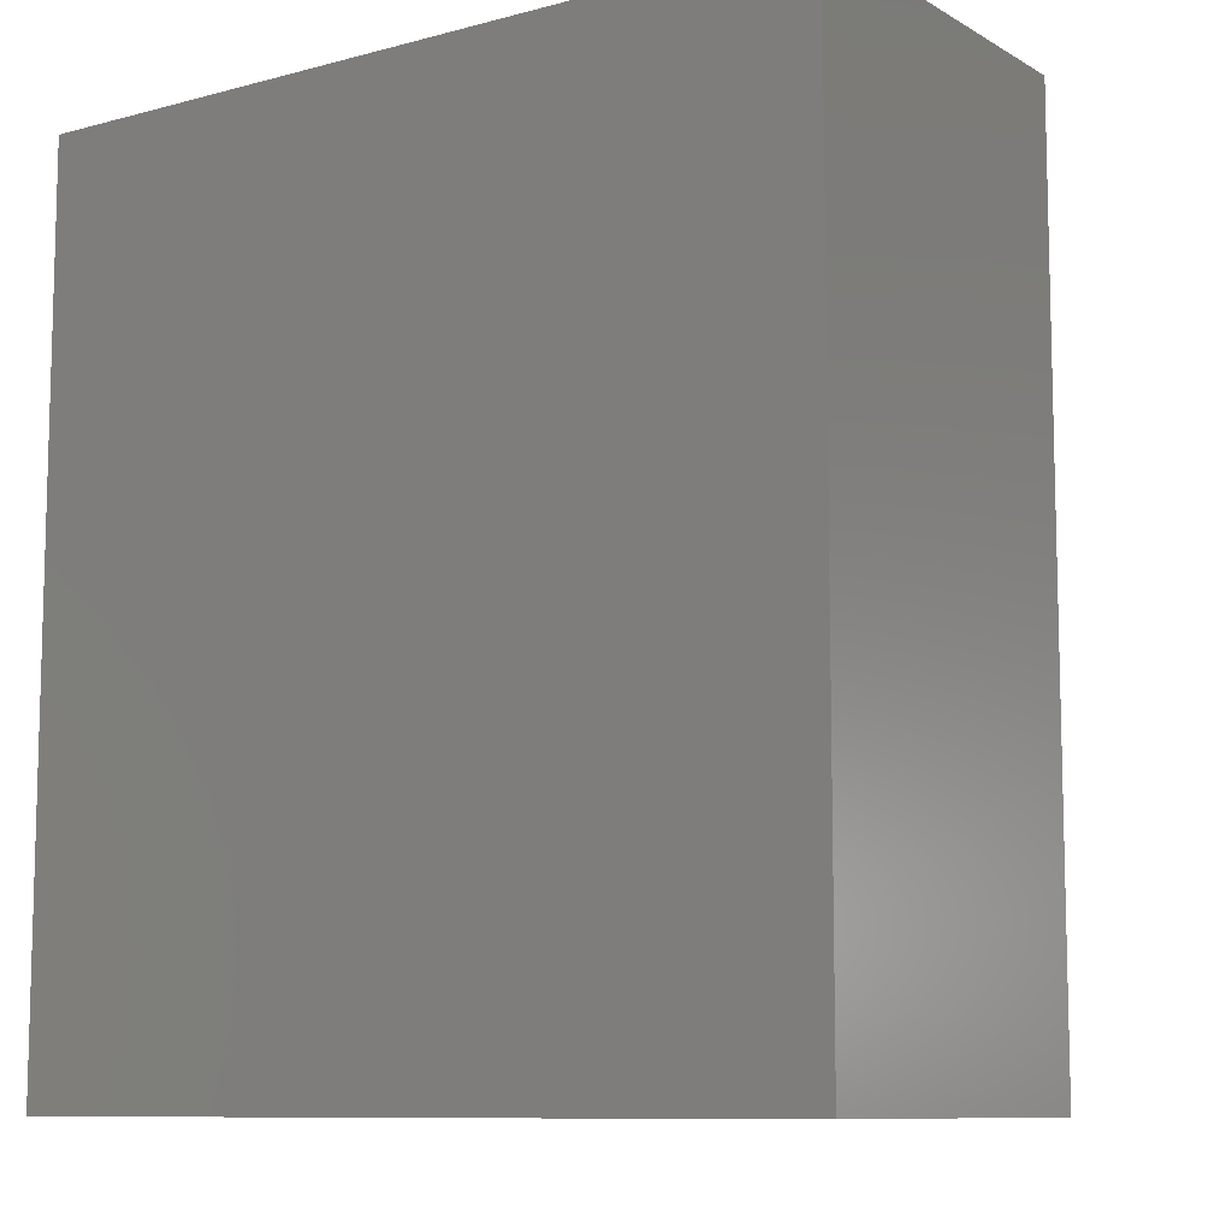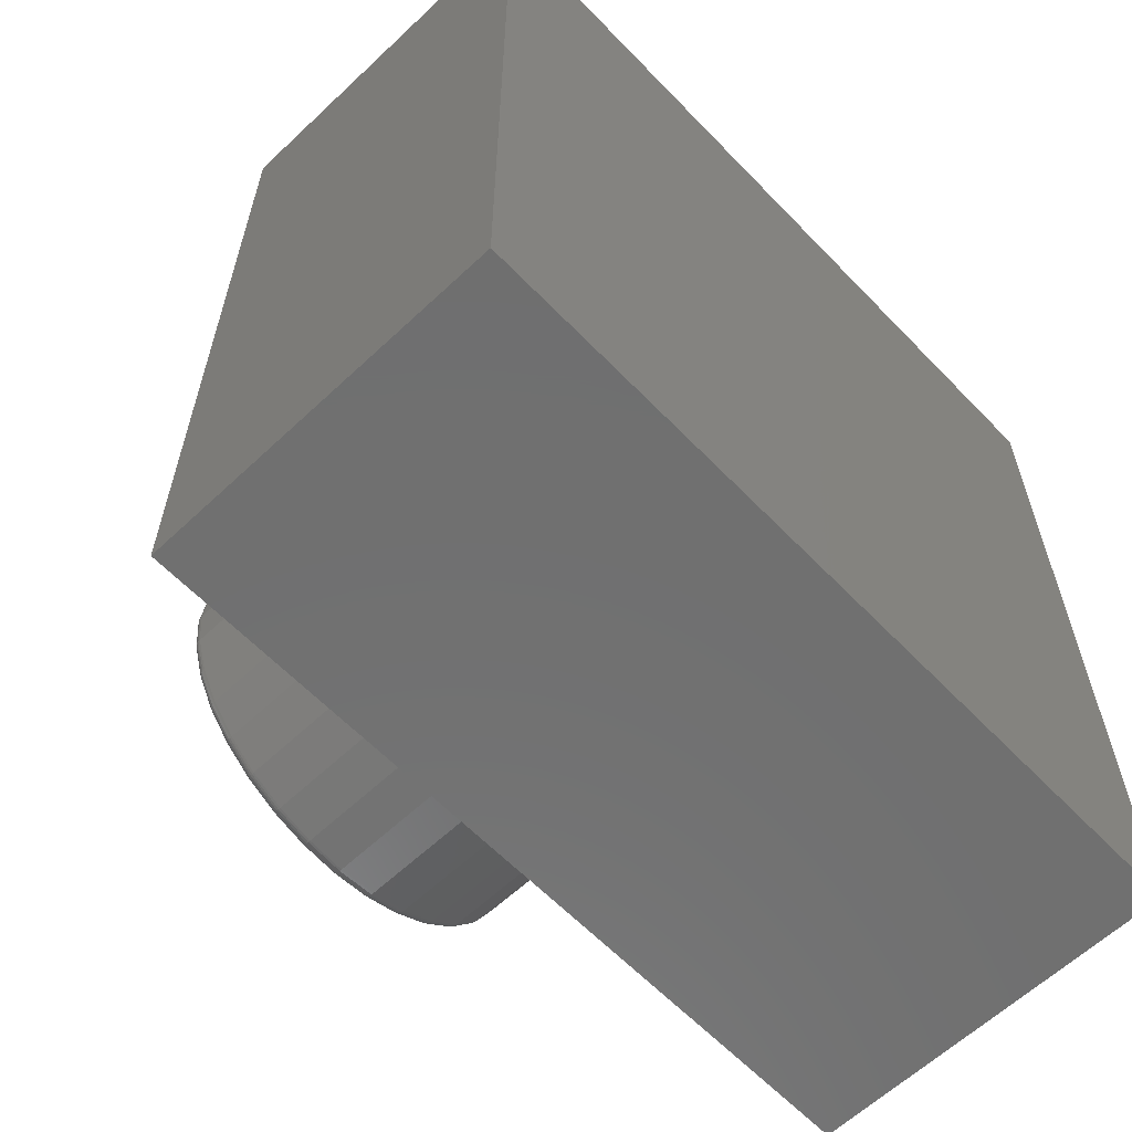
<metadata>
{"format":"stl","ext":"stl","renderer":"f3d","projection":"perspective","resolution":1024,"background":"white","views":[{"elev":-9.5,"azim":-145.2,"up":"+Y"},{"elev":-61.6,"azim":133.7,"up":"+Y"}]}
</metadata>
<code>
# stl→obj: 328 verts, 652 faces
v -0.04694 0.2372 0.75
v 0.04743 0.2372 0.75
v 0.0002467 0.2419 0.75
v -0.09231 0.2234 0.75
v 0.0928 0.2234 0.75
v 0.0928 -0.2234 0.75
v -0.04694 -0.2372 0.75
v 0.04743 -0.2372 0.75
v 0.0002467 -0.2419 0.75
v 0.1346 0.2011 0.75
v -0.1341 0.2011 0.75
v 0.1713 0.171 0.75
v -0.1708 0.171 0.75
v 0.2013 0.1344 0.75
v -0.2009 0.1344 0.75
v 0.2237 0.09256 0.75
v -0.2232 0.09256 0.75
v 0.2375 0.04718 0.75
v -0.237 0.04718 0.75
v 0.2421 -6.286e-17 0.75
v -0.2416 -1.888e-16 0.75
v 0.2375 -0.04718 0.75
v -0.237 -0.04718 0.75
v 0.2237 -0.09256 0.75
v -0.2232 -0.09256 0.75
v 0.2013 -0.1344 0.75
v -0.2009 -0.1344 0.75
v 0.1713 -0.171 0.75
v -0.1708 -0.171 0.75
v 0.1346 -0.2011 0.75
v -0.1341 -0.2011 0.75
v -0.09231 -0.2234 0.75
v 0.2577 0 0.4531
v 0.2577 -2.918e-16 0.7344
v 0.2528 -0.05023 0.4531
v 0.2528 -0.05023 0.7344
v 0.2381 -0.09853 0.4531
v 0.2381 -0.09853 0.7344
v 0.2143 -0.1431 0.4531
v 0.2143 -0.1431 0.7344
v 0.1823 -0.1821 0.4531
v 0.1823 -0.1821 0.7344
v 0.1433 -0.2141 0.4531
v 0.1433 -0.2141 0.7344
v 0.09878 -0.2379 0.4531
v 0.09878 -0.2379 0.7344
v 0.05048 -0.2525 0.4531
v 0.05048 -0.2525 0.7344
v 0.0002467 -0.2575 0.4531
v 0.0002467 -0.2575 0.7344
v -0.04999 -0.2525 0.4531
v -0.04999 -0.2525 0.7344
v -0.09829 -0.2379 0.4531
v -0.09829 -0.2379 0.7344
v -0.1428 -0.2141 0.4531
v -0.1428 -0.2141 0.7344
v -0.1818 -0.1821 0.4531
v -0.1818 -0.1821 0.7344
v -0.2138 -0.1431 0.4531
v -0.2138 -0.1431 0.7344
v -0.2376 -0.09853 0.4531
v -0.2376 -0.09853 0.7344
v -0.2523 -0.05023 0.4531
v -0.2523 -0.05023 0.7344
v -0.2572 3.153e-17 0.4531
v -0.2572 3.153e-17 0.7344
v -0.2523 0.05023 0.4531
v -0.2523 0.05023 0.7344
v -0.2376 0.09853 0.4531
v -0.2376 0.09853 0.7344
v -0.2138 0.1431 0.4531
v -0.2138 0.1431 0.7344
v -0.1818 0.1821 0.4531
v -0.1818 0.1821 0.7344
v -0.1428 0.2141 0.4531
v -0.1428 0.2141 0.7344
v -0.09829 0.2379 0.4531
v -0.09829 0.2379 0.7344
v -0.04999 0.2525 0.4531
v -0.04999 0.2525 0.7344
v 0.0002467 0.2575 0.4531
v 0.0002467 0.2575 0.7344
v 0.05048 0.2525 0.4531
v 0.05048 0.2525 0.7344
v 0.09878 0.2379 0.4531
v 0.09878 0.2379 0.7344
v 0.1433 0.2141 0.4531
v 0.1433 0.2141 0.7344
v 0.1823 0.1821 0.4531
v 0.1823 0.1821 0.7344
v 0.2143 0.1431 0.4531
v 0.2143 0.1431 0.7344
v 0.2381 0.09853 0.4531
v 0.2381 0.09853 0.7344
v 0.2528 0.05023 0.4531
v 0.2528 0.05023 0.7344
v 0.2452 -2.776e-17 0.7497
v 0.2404 -0.04778 0.7497
v 0.2481 -1.388e-17 0.7488
v 0.2433 -0.04835 0.7488
v 0.2508 -1.388e-17 0.7474
v 0.246 -0.04888 0.7474
v 0.2532 -2.776e-17 0.7454
v 0.2483 -0.04934 0.7454
v 0.2551 -1.388e-17 0.7431
v 0.2502 -0.04972 0.7431
v 0.2565 -1.388e-17 0.7404
v 0.2516 -0.05 0.7404
v 0.2574 -1.388e-17 0.7374
v 0.2525 -0.05017 0.7374
v -0.24 -0.04778 0.7497
v -0.2447 -2.776e-17 0.7497
v -0.2428 -0.04835 0.7488
v -0.2476 -4.163e-17 0.7488
v -0.2455 -0.04888 0.7474
v -0.2503 -4.163e-17 0.7474
v -0.2478 -0.04934 0.7454
v -0.2527 -2.776e-17 0.7454
v -0.2497 -0.04972 0.7431
v -0.2546 -4.163e-17 0.7431
v -0.2511 -0.05 0.7404
v -0.256 -4.163e-17 0.7404
v -0.252 -0.05017 0.7374
v -0.2569 -4.163e-17 0.7374
v -0.226 -0.09372 0.7497
v -0.2287 -0.09484 0.7488
v -0.2312 -0.09588 0.7474
v -0.2334 -0.09678 0.7454
v -0.2352 -0.09753 0.7431
v -0.2365 -0.09808 0.7404
v -0.2374 -0.09842 0.7374
v -0.2034 -0.1361 0.7497
v -0.2058 -0.1377 0.7488
v -0.2081 -0.1392 0.7474
v -0.21 -0.1405 0.7454
v -0.2117 -0.1416 0.7431
v -0.2129 -0.1424 0.7404
v -0.2136 -0.1429 0.7374
v -0.1729 -0.1732 0.7497
v -0.175 -0.1752 0.7488
v -0.1769 -0.1772 0.7474
v -0.1786 -0.1788 0.7454
v -0.18 -0.1802 0.7431
v -0.181 -0.1812 0.7404
v -0.1816 -0.1819 0.7374
v -0.1358 -0.2036 0.7497
v -0.1374 -0.2061 0.7488
v -0.1389 -0.2083 0.7474
v -0.1403 -0.2103 0.7454
v -0.1413 -0.2119 0.7431
v -0.1421 -0.2131 0.7404
v -0.1426 -0.2138 0.7374
v -0.09348 -0.2263 0.7497
v -0.0946 -0.229 0.7488
v -0.09563 -0.2315 0.7474
v -0.09654 -0.2337 0.7454
v -0.09728 -0.2355 0.7431
v -0.09783 -0.2368 0.7404
v -0.09817 -0.2376 0.7374
v -0.04753 -0.2402 0.7497
v -0.0481 -0.2431 0.7488
v -0.04863 -0.2457 0.7474
v -0.04909 -0.248 0.7454
v -0.04947 -0.25 0.7431
v -0.04975 -0.2514 0.7404
v -0.04993 -0.2522 0.7374
v 0.0002467 -0.2449 0.7497
v 0.0002467 -0.2478 0.7488
v 0.0002467 -0.2505 0.7474
v 0.0002467 -0.2529 0.7454
v 0.0002467 -0.2549 0.7431
v 0.0002467 -0.2563 0.7404
v 0.0002467 -0.2572 0.7374
v 0.04803 -0.2402 0.7497
v 0.0486 -0.2431 0.7488
v 0.04912 -0.2457 0.7474
v 0.04959 -0.248 0.7454
v 0.04997 -0.25 0.7431
v 0.05025 -0.2514 0.7404
v 0.05042 -0.2522 0.7374
v 0.09397 -0.2263 0.7497
v 0.09509 -0.229 0.7488
v 0.09612 -0.2315 0.7474
v 0.09703 -0.2337 0.7454
v 0.09777 -0.2355 0.7431
v 0.09833 -0.2368 0.7404
v 0.09867 -0.2376 0.7374
v 0.1363 -0.2036 0.7497
v 0.1379 -0.2061 0.7488
v 0.1394 -0.2083 0.7474
v 0.1408 -0.2103 0.7454
v 0.1418 -0.2119 0.7431
v 0.1426 -0.2131 0.7404
v 0.1431 -0.2138 0.7374
v 0.1734 -0.1732 0.7497
v 0.1755 -0.1752 0.7488
v 0.1774 -0.1772 0.7474
v 0.1791 -0.1788 0.7454
v 0.1805 -0.1802 0.7431
v 0.1815 -0.1812 0.7404
v 0.1821 -0.1819 0.7374
v 0.2039 -0.1361 0.7497
v 0.2063 -0.1377 0.7488
v 0.2086 -0.1392 0.7474
v 0.2105 -0.1405 0.7454
v 0.2121 -0.1416 0.7431
v 0.2133 -0.1424 0.7404
v 0.2141 -0.1429 0.7374
v 0.2265 -0.09372 0.7497
v 0.2292 -0.09484 0.7488
v 0.2317 -0.09588 0.7474
v 0.2339 -0.09678 0.7454
v 0.2357 -0.09753 0.7431
v 0.237 -0.09808 0.7404
v 0.2379 -0.09842 0.7374
v -0.24 0.04778 0.7497
v -0.2428 0.04835 0.7488
v -0.2455 0.04888 0.7474
v -0.2478 0.04934 0.7454
v -0.2497 0.04972 0.7431
v -0.2511 0.05 0.7404
v -0.252 0.05017 0.7374
v 0.2404 0.04778 0.7497
v 0.2433 0.04835 0.7488
v 0.246 0.04888 0.7474
v 0.2483 0.04934 0.7454
v 0.2502 0.04972 0.7431
v 0.2516 0.05 0.7404
v 0.2525 0.05017 0.7374
v 0.2265 0.09372 0.7497
v 0.2292 0.09484 0.7488
v 0.2317 0.09588 0.7474
v 0.2339 0.09678 0.7454
v 0.2357 0.09753 0.7431
v 0.237 0.09808 0.7404
v 0.2379 0.09842 0.7374
v 0.2039 0.1361 0.7497
v 0.2063 0.1377 0.7488
v 0.2086 0.1392 0.7474
v 0.2105 0.1405 0.7454
v 0.2121 0.1416 0.7431
v 0.2133 0.1424 0.7404
v 0.2141 0.1429 0.7374
v 0.1734 0.1732 0.7497
v 0.1755 0.1752 0.7488
v 0.1774 0.1772 0.7474
v 0.1791 0.1788 0.7454
v 0.1805 0.1802 0.7431
v 0.1815 0.1812 0.7404
v 0.1821 0.1819 0.7374
v 0.1363 0.2036 0.7497
v 0.1379 0.2061 0.7488
v 0.1394 0.2083 0.7474
v 0.1408 0.2103 0.7454
v 0.1418 0.2119 0.7431
v 0.1426 0.2131 0.7404
v 0.1431 0.2138 0.7374
v 0.09397 0.2263 0.7497
v 0.09509 0.229 0.7488
v 0.09612 0.2315 0.7474
v 0.09703 0.2337 0.7454
v 0.09777 0.2355 0.7431
v 0.09833 0.2368 0.7404
v 0.09867 0.2376 0.7374
v 0.04803 0.2402 0.7497
v 0.0486 0.2431 0.7488
v 0.04912 0.2457 0.7474
v 0.04959 0.248 0.7454
v 0.04997 0.25 0.7431
v 0.05025 0.2514 0.7404
v 0.05042 0.2522 0.7374
v 0.0002467 0.2449 0.7497
v 0.0002467 0.2478 0.7488
v 0.0002467 0.2505 0.7474
v 0.0002467 0.2529 0.7454
v 0.0002467 0.2549 0.7431
v 0.0002467 0.2563 0.7404
v 0.0002467 0.2572 0.7374
v -0.04753 0.2402 0.7497
v -0.0481 0.2431 0.7488
v -0.04863 0.2457 0.7474
v -0.04909 0.248 0.7454
v -0.04947 0.25 0.7431
v -0.04975 0.2514 0.7404
v -0.04993 0.2522 0.7374
v -0.09348 0.2263 0.7497
v -0.0946 0.229 0.7488
v -0.09563 0.2315 0.7474
v -0.09654 0.2337 0.7454
v -0.09728 0.2355 0.7431
v -0.09783 0.2368 0.7404
v -0.09817 0.2376 0.7374
v -0.1358 0.2036 0.7497
v -0.1374 0.2061 0.7488
v -0.1389 0.2083 0.7474
v -0.1403 0.2103 0.7454
v -0.1413 0.2119 0.7431
v -0.1421 0.2131 0.7404
v -0.1426 0.2138 0.7374
v -0.1729 0.1732 0.7497
v -0.175 0.1752 0.7488
v -0.1769 0.1772 0.7474
v -0.1786 0.1788 0.7454
v -0.18 0.1802 0.7431
v -0.181 0.1812 0.7404
v -0.1816 0.1819 0.7374
v -0.2034 0.1361 0.7497
v -0.2058 0.1377 0.7488
v -0.2081 0.1392 0.7474
v -0.21 0.1405 0.7454
v -0.2117 0.1416 0.7431
v -0.2129 0.1424 0.7404
v -0.2136 0.1429 0.7374
v -0.226 0.09372 0.7497
v -0.2287 0.09484 0.7488
v -0.2312 0.09588 0.7474
v -0.2334 0.09678 0.7454
v -0.2352 0.09753 0.7431
v -0.2365 0.09808 0.7404
v -0.2374 0.09842 0.7374
v -0.4844 0.5391 0.4531
v -0.4844 -0.5312 0.4531
v 0.4958 0.5391 0.4531
v 0.4958 -0.5312 0.4531
v -0.4844 -0.5312 0
v -0.4844 0.5391 0
v 0.4958 -0.5312 0
v 0.4958 0.5391 0
f 1 2 3
f 2 1 4
f 2 4 5
f 6 7 8
f 8 7 9
f 5 4 10
f 10 4 11
f 10 11 12
f 12 11 13
f 12 13 14
f 14 13 15
f 14 15 16
f 16 15 17
f 16 17 18
f 18 17 19
f 18 19 20
f 20 19 21
f 20 21 22
f 22 21 23
f 22 23 24
f 24 23 25
f 24 25 26
f 26 25 27
f 26 27 28
f 28 27 29
f 28 29 30
f 30 29 31
f 30 31 6
f 6 31 32
f 6 32 7
f 33 34 35
f 35 34 36
f 35 36 37
f 37 36 38
f 37 38 39
f 39 38 40
f 39 40 41
f 41 40 42
f 41 42 43
f 43 42 44
f 43 44 45
f 45 44 46
f 45 46 47
f 47 46 48
f 47 48 49
f 49 48 50
f 49 50 51
f 51 50 52
f 51 52 53
f 53 52 54
f 53 54 55
f 55 54 56
f 55 56 57
f 57 56 58
f 57 58 59
f 59 58 60
f 59 60 61
f 61 60 62
f 61 62 63
f 63 62 64
f 63 64 65
f 65 64 66
f 65 66 67
f 67 66 68
f 67 68 69
f 69 68 70
f 69 70 71
f 71 70 72
f 71 72 73
f 73 72 74
f 73 74 75
f 75 74 76
f 75 76 77
f 77 76 78
f 77 78 79
f 79 78 80
f 79 80 81
f 81 80 82
f 81 82 83
f 83 82 84
f 83 84 85
f 85 84 86
f 85 86 87
f 87 86 88
f 87 88 89
f 89 88 90
f 89 90 91
f 91 90 92
f 91 92 93
f 93 92 94
f 93 94 95
f 95 94 96
f 95 96 33
f 33 96 34
f 20 22 97
f 97 22 98
f 97 98 99
f 99 98 100
f 99 100 101
f 101 100 102
f 101 102 103
f 103 102 104
f 103 104 105
f 105 104 106
f 105 106 107
f 107 106 108
f 107 108 109
f 109 108 110
f 109 110 34
f 34 110 36
f 23 21 111
f 111 21 112
f 111 112 113
f 113 112 114
f 113 114 115
f 115 114 116
f 115 116 117
f 117 116 118
f 117 118 119
f 119 118 120
f 119 120 121
f 121 120 122
f 121 122 123
f 123 122 124
f 123 124 64
f 64 124 66
f 25 23 125
f 125 23 111
f 125 111 126
f 126 111 113
f 126 113 127
f 127 113 115
f 127 115 128
f 128 115 117
f 128 117 129
f 129 117 119
f 129 119 130
f 130 119 121
f 130 121 131
f 131 121 123
f 131 123 62
f 62 123 64
f 27 25 132
f 132 25 125
f 132 125 133
f 133 125 126
f 133 126 134
f 134 126 127
f 134 127 135
f 135 127 128
f 135 128 136
f 136 128 129
f 136 129 137
f 137 129 130
f 137 130 138
f 138 130 131
f 138 131 60
f 60 131 62
f 29 27 139
f 139 27 132
f 139 132 140
f 140 132 133
f 140 133 141
f 141 133 134
f 141 134 142
f 142 134 135
f 142 135 143
f 143 135 136
f 143 136 144
f 144 136 137
f 144 137 145
f 145 137 138
f 145 138 58
f 58 138 60
f 31 29 146
f 146 29 139
f 146 139 147
f 147 139 140
f 147 140 148
f 148 140 141
f 148 141 149
f 149 141 142
f 149 142 150
f 150 142 143
f 150 143 151
f 151 143 144
f 151 144 152
f 152 144 145
f 152 145 56
f 56 145 58
f 32 31 153
f 153 31 146
f 153 146 154
f 154 146 147
f 154 147 155
f 155 147 148
f 155 148 156
f 156 148 149
f 156 149 157
f 157 149 150
f 157 150 158
f 158 150 151
f 158 151 159
f 159 151 152
f 159 152 54
f 54 152 56
f 7 32 160
f 160 32 153
f 160 153 161
f 161 153 154
f 161 154 162
f 162 154 155
f 162 155 163
f 163 155 156
f 163 156 164
f 164 156 157
f 164 157 165
f 165 157 158
f 165 158 166
f 166 158 159
f 166 159 52
f 52 159 54
f 9 7 167
f 167 7 160
f 167 160 168
f 168 160 161
f 168 161 169
f 169 161 162
f 169 162 170
f 170 162 163
f 170 163 171
f 171 163 164
f 171 164 172
f 172 164 165
f 172 165 173
f 173 165 166
f 173 166 50
f 50 166 52
f 8 9 174
f 174 9 167
f 174 167 175
f 175 167 168
f 175 168 176
f 176 168 169
f 176 169 177
f 177 169 170
f 177 170 178
f 178 170 171
f 178 171 179
f 179 171 172
f 179 172 180
f 180 172 173
f 180 173 48
f 48 173 50
f 6 8 181
f 181 8 174
f 181 174 182
f 182 174 175
f 182 175 183
f 183 175 176
f 183 176 184
f 184 176 177
f 184 177 185
f 185 177 178
f 185 178 186
f 186 178 179
f 186 179 187
f 187 179 180
f 187 180 46
f 46 180 48
f 30 6 188
f 188 6 181
f 188 181 189
f 189 181 182
f 189 182 190
f 190 182 183
f 190 183 191
f 191 183 184
f 191 184 192
f 192 184 185
f 192 185 193
f 193 185 186
f 193 186 194
f 194 186 187
f 194 187 44
f 44 187 46
f 28 30 195
f 195 30 188
f 195 188 196
f 196 188 189
f 196 189 197
f 197 189 190
f 197 190 198
f 198 190 191
f 198 191 199
f 199 191 192
f 199 192 200
f 200 192 193
f 200 193 201
f 201 193 194
f 201 194 42
f 42 194 44
f 26 28 202
f 202 28 195
f 202 195 203
f 203 195 196
f 203 196 204
f 204 196 197
f 204 197 205
f 205 197 198
f 205 198 206
f 206 198 199
f 206 199 207
f 207 199 200
f 207 200 208
f 208 200 201
f 208 201 40
f 40 201 42
f 24 26 209
f 209 26 202
f 209 202 210
f 210 202 203
f 210 203 211
f 211 203 204
f 211 204 212
f 212 204 205
f 212 205 213
f 213 205 206
f 213 206 214
f 214 206 207
f 214 207 215
f 215 207 208
f 215 208 38
f 38 208 40
f 22 24 98
f 98 24 209
f 98 209 100
f 100 209 210
f 100 210 102
f 102 210 211
f 102 211 104
f 104 211 212
f 104 212 106
f 106 212 213
f 106 213 108
f 108 213 214
f 108 214 110
f 110 214 215
f 110 215 36
f 36 215 38
f 21 19 112
f 112 19 216
f 112 216 114
f 114 216 217
f 114 217 116
f 116 217 218
f 116 218 118
f 118 218 219
f 118 219 120
f 120 219 220
f 120 220 122
f 122 220 221
f 122 221 124
f 124 221 222
f 124 222 66
f 66 222 68
f 18 20 223
f 223 20 97
f 223 97 224
f 224 97 99
f 224 99 225
f 225 99 101
f 225 101 226
f 226 101 103
f 226 103 227
f 227 103 105
f 227 105 228
f 228 105 107
f 228 107 229
f 229 107 109
f 229 109 96
f 96 109 34
f 16 18 230
f 230 18 223
f 230 223 231
f 231 223 224
f 231 224 232
f 232 224 225
f 232 225 233
f 233 225 226
f 233 226 234
f 234 226 227
f 234 227 235
f 235 227 228
f 235 228 236
f 236 228 229
f 236 229 94
f 94 229 96
f 14 16 237
f 237 16 230
f 237 230 238
f 238 230 231
f 238 231 239
f 239 231 232
f 239 232 240
f 240 232 233
f 240 233 241
f 241 233 234
f 241 234 242
f 242 234 235
f 242 235 243
f 243 235 236
f 243 236 92
f 92 236 94
f 12 14 244
f 244 14 237
f 244 237 245
f 245 237 238
f 245 238 246
f 246 238 239
f 246 239 247
f 247 239 240
f 247 240 248
f 248 240 241
f 248 241 249
f 249 241 242
f 249 242 250
f 250 242 243
f 250 243 90
f 90 243 92
f 10 12 251
f 251 12 244
f 251 244 252
f 252 244 245
f 252 245 253
f 253 245 246
f 253 246 254
f 254 246 247
f 254 247 255
f 255 247 248
f 255 248 256
f 256 248 249
f 256 249 257
f 257 249 250
f 257 250 88
f 88 250 90
f 5 10 258
f 258 10 251
f 258 251 259
f 259 251 252
f 259 252 260
f 260 252 253
f 260 253 261
f 261 253 254
f 261 254 262
f 262 254 255
f 262 255 263
f 263 255 256
f 263 256 264
f 264 256 257
f 264 257 86
f 86 257 88
f 2 5 265
f 265 5 258
f 265 258 266
f 266 258 259
f 266 259 267
f 267 259 260
f 267 260 268
f 268 260 261
f 268 261 269
f 269 261 262
f 269 262 270
f 270 262 263
f 270 263 271
f 271 263 264
f 271 264 84
f 84 264 86
f 3 2 272
f 272 2 265
f 272 265 273
f 273 265 266
f 273 266 274
f 274 266 267
f 274 267 275
f 275 267 268
f 275 268 276
f 276 268 269
f 276 269 277
f 277 269 270
f 277 270 278
f 278 270 271
f 278 271 82
f 82 271 84
f 1 3 279
f 279 3 272
f 279 272 280
f 280 272 273
f 280 273 281
f 281 273 274
f 281 274 282
f 282 274 275
f 282 275 283
f 283 275 276
f 283 276 284
f 284 276 277
f 284 277 285
f 285 277 278
f 285 278 80
f 80 278 82
f 4 1 286
f 286 1 279
f 286 279 287
f 287 279 280
f 287 280 288
f 288 280 281
f 288 281 289
f 289 281 282
f 289 282 290
f 290 282 283
f 290 283 291
f 291 283 284
f 291 284 292
f 292 284 285
f 292 285 78
f 78 285 80
f 11 4 293
f 293 4 286
f 293 286 294
f 294 286 287
f 294 287 295
f 295 287 288
f 295 288 296
f 296 288 289
f 296 289 297
f 297 289 290
f 297 290 298
f 298 290 291
f 298 291 299
f 299 291 292
f 299 292 76
f 76 292 78
f 13 11 300
f 300 11 293
f 300 293 301
f 301 293 294
f 301 294 302
f 302 294 295
f 302 295 303
f 303 295 296
f 303 296 304
f 304 296 297
f 304 297 305
f 305 297 298
f 305 298 306
f 306 298 299
f 306 299 74
f 74 299 76
f 15 13 307
f 307 13 300
f 307 300 308
f 308 300 301
f 308 301 309
f 309 301 302
f 309 302 310
f 310 302 303
f 310 303 311
f 311 303 304
f 311 304 312
f 312 304 305
f 312 305 313
f 313 305 306
f 313 306 72
f 72 306 74
f 17 15 314
f 314 15 307
f 314 307 315
f 315 307 308
f 315 308 316
f 316 308 309
f 316 309 317
f 317 309 310
f 317 310 318
f 318 310 311
f 318 311 319
f 319 311 312
f 319 312 320
f 320 312 313
f 320 313 70
f 70 313 72
f 19 17 216
f 216 17 314
f 216 314 217
f 217 314 315
f 217 315 218
f 218 315 316
f 218 316 219
f 219 316 317
f 219 317 220
f 220 317 318
f 220 318 221
f 221 318 319
f 221 319 222
f 222 319 320
f 222 320 68
f 68 320 70
f 321 322 67
f 321 67 69
f 321 69 71
f 321 71 73
f 321 73 75
f 321 75 77
f 321 77 79
f 321 79 81
f 321 81 323
f 322 324 49
f 322 49 51
f 322 51 53
f 322 53 55
f 322 55 57
f 322 57 59
f 322 59 61
f 322 61 63
f 322 63 65
f 322 65 67
f 324 95 33
f 324 33 35
f 324 35 37
f 324 37 39
f 324 39 41
f 324 41 43
f 324 43 45
f 324 45 47
f 324 47 49
f 323 81 83
f 323 83 85
f 323 85 87
f 323 87 89
f 323 89 91
f 323 91 93
f 323 93 95
f 323 95 324
f 325 326 327
f 327 326 328
f 321 326 322
f 322 326 325
f 323 328 321
f 321 328 326
f 324 327 323
f 323 327 328
f 322 325 324
f 324 325 327

</code>
